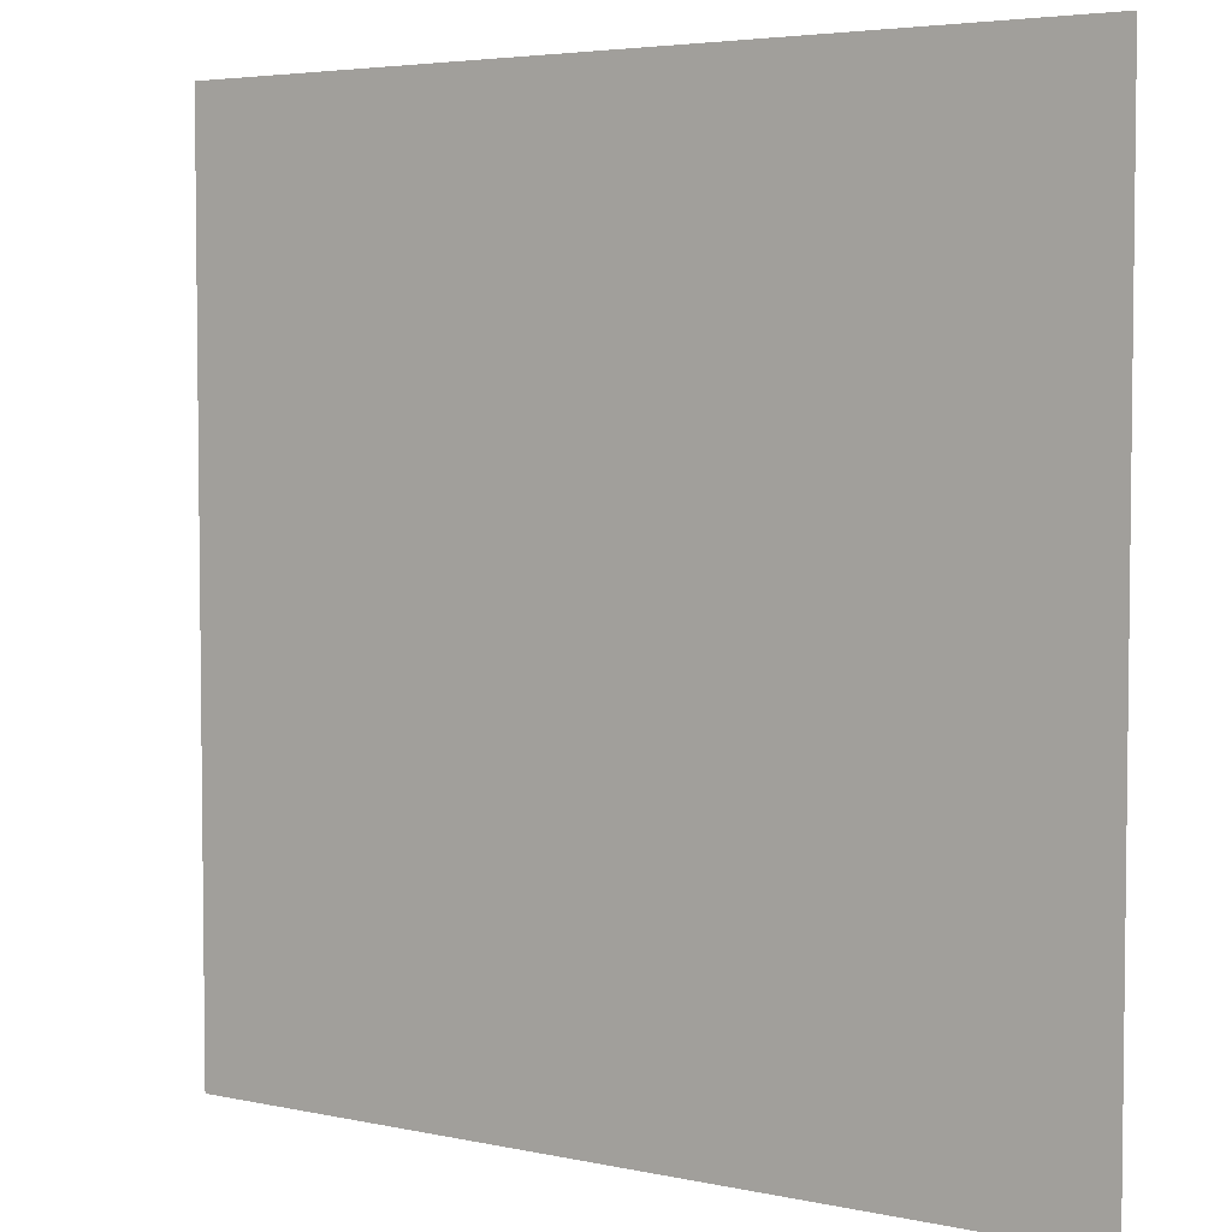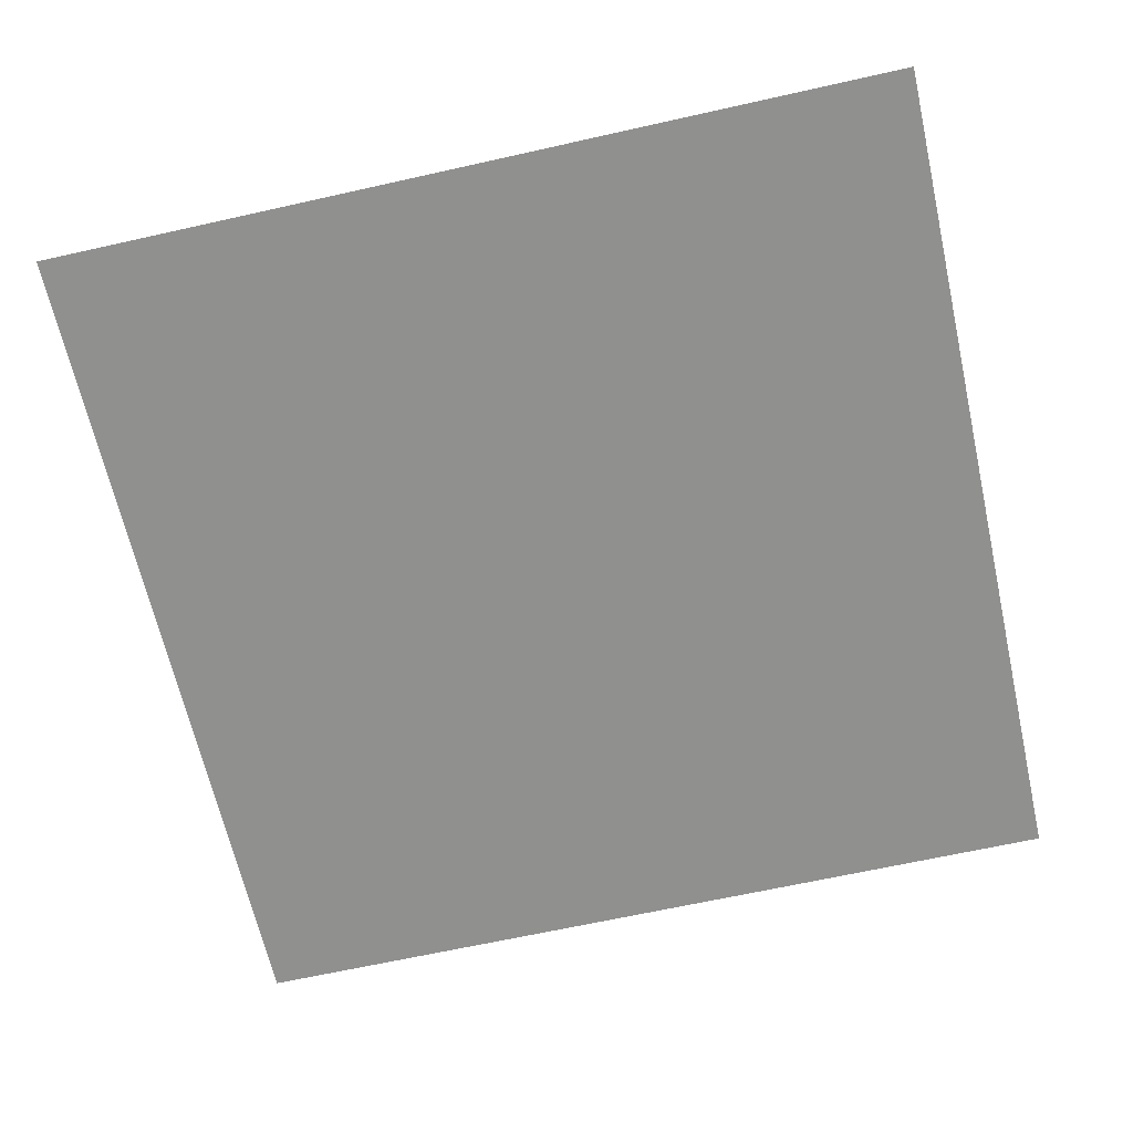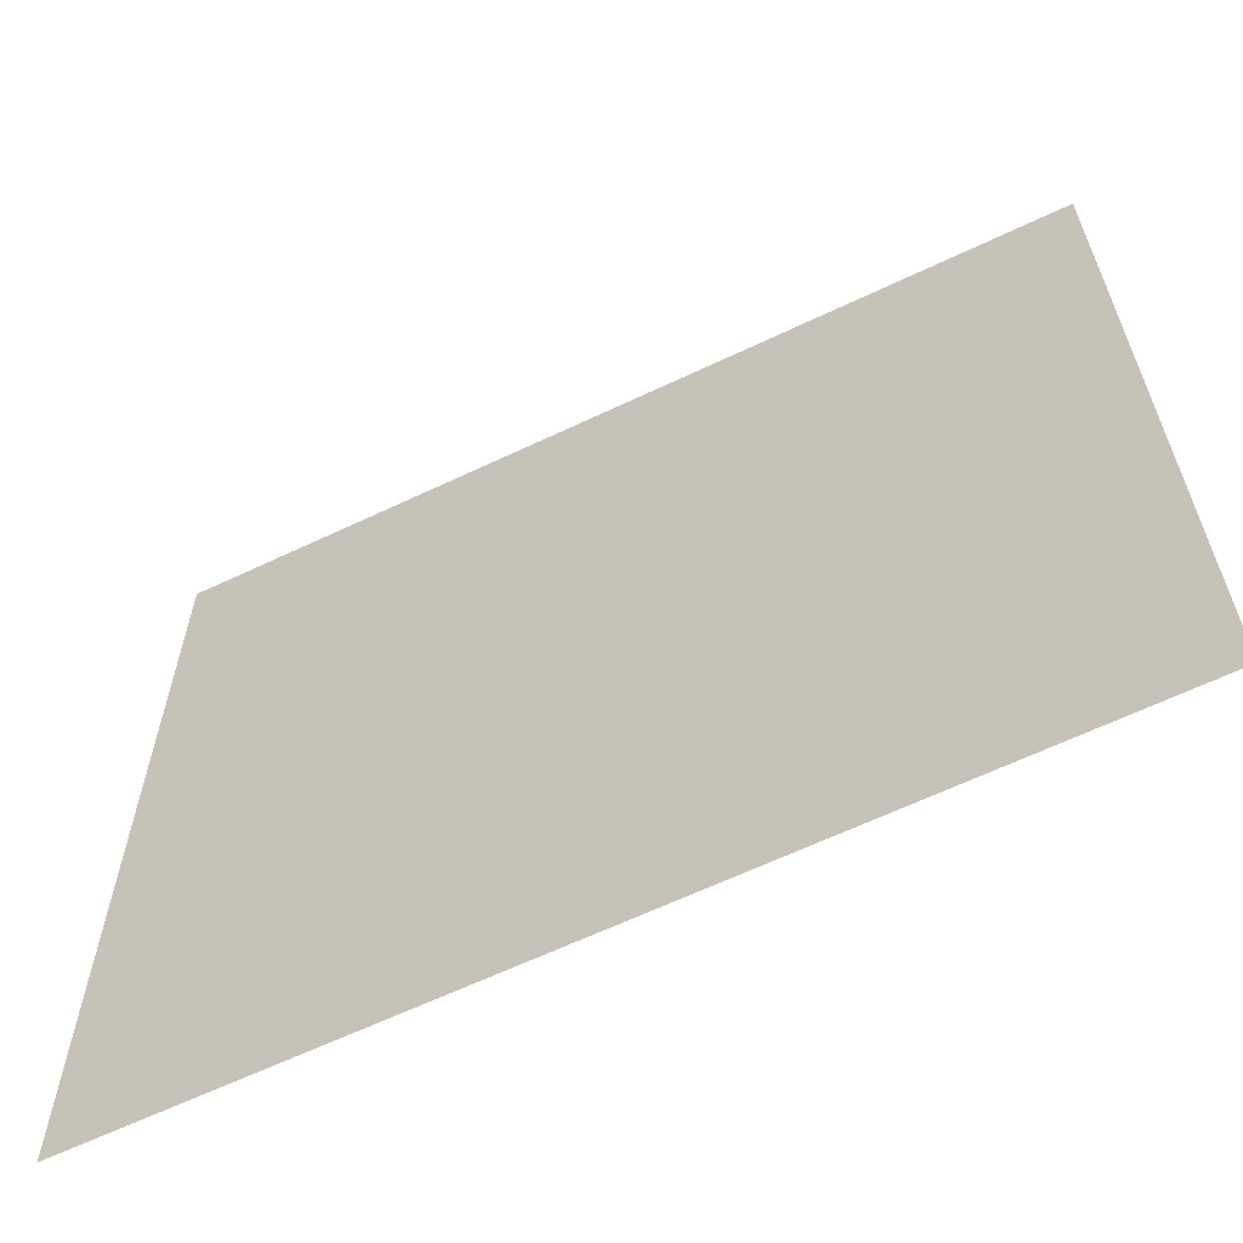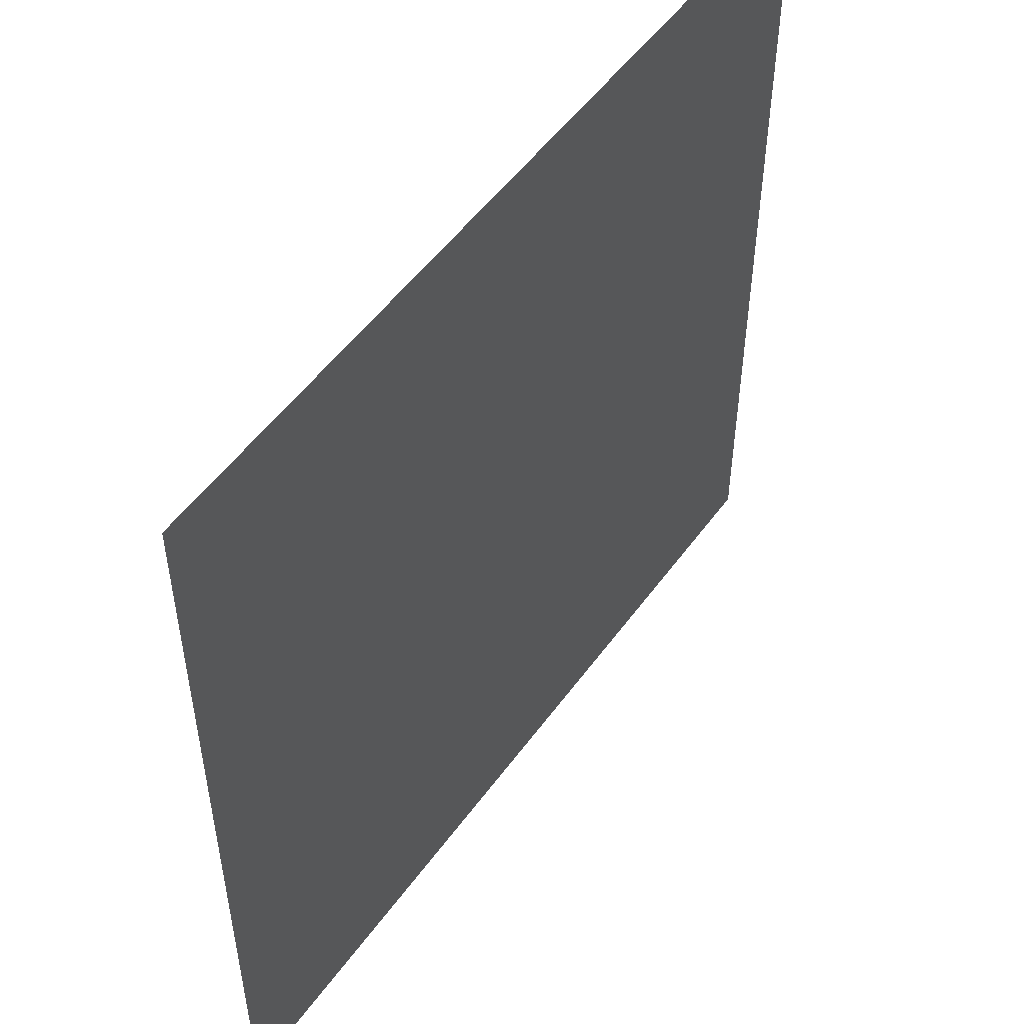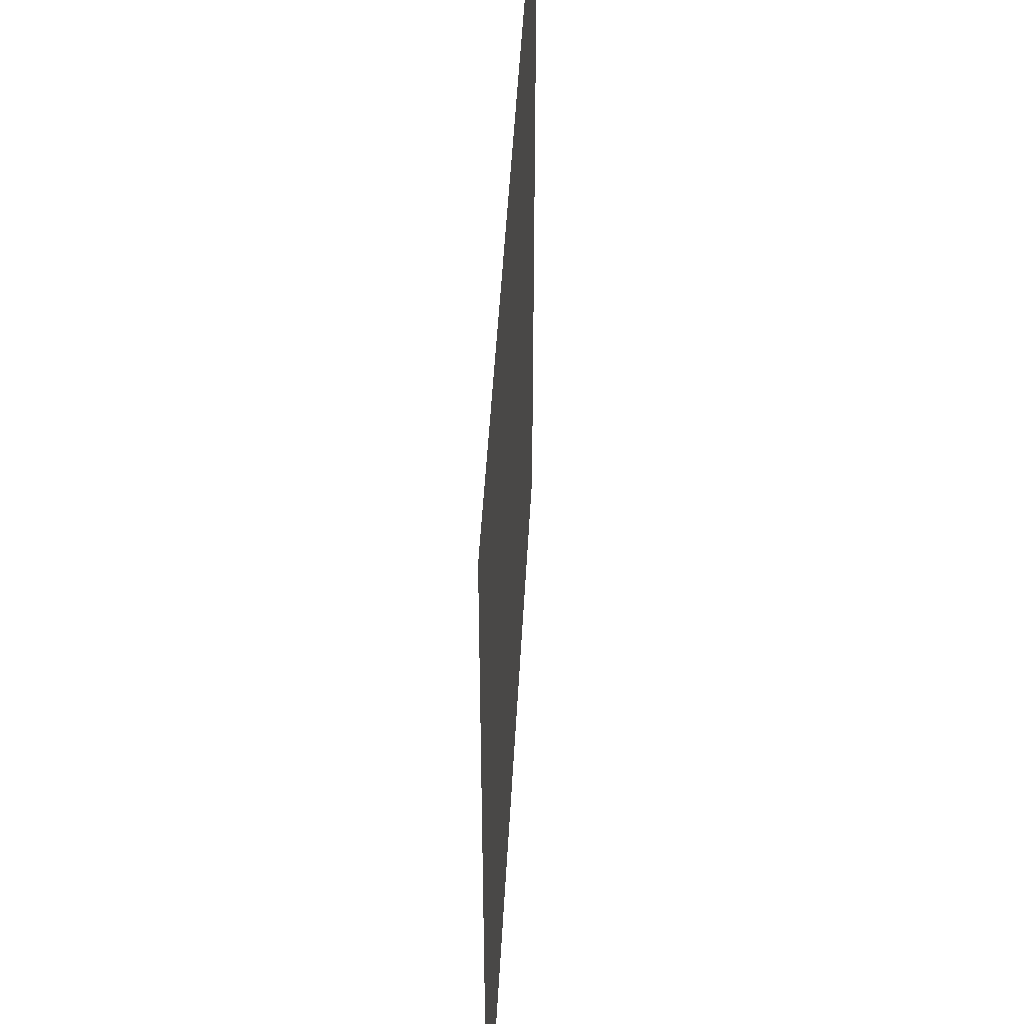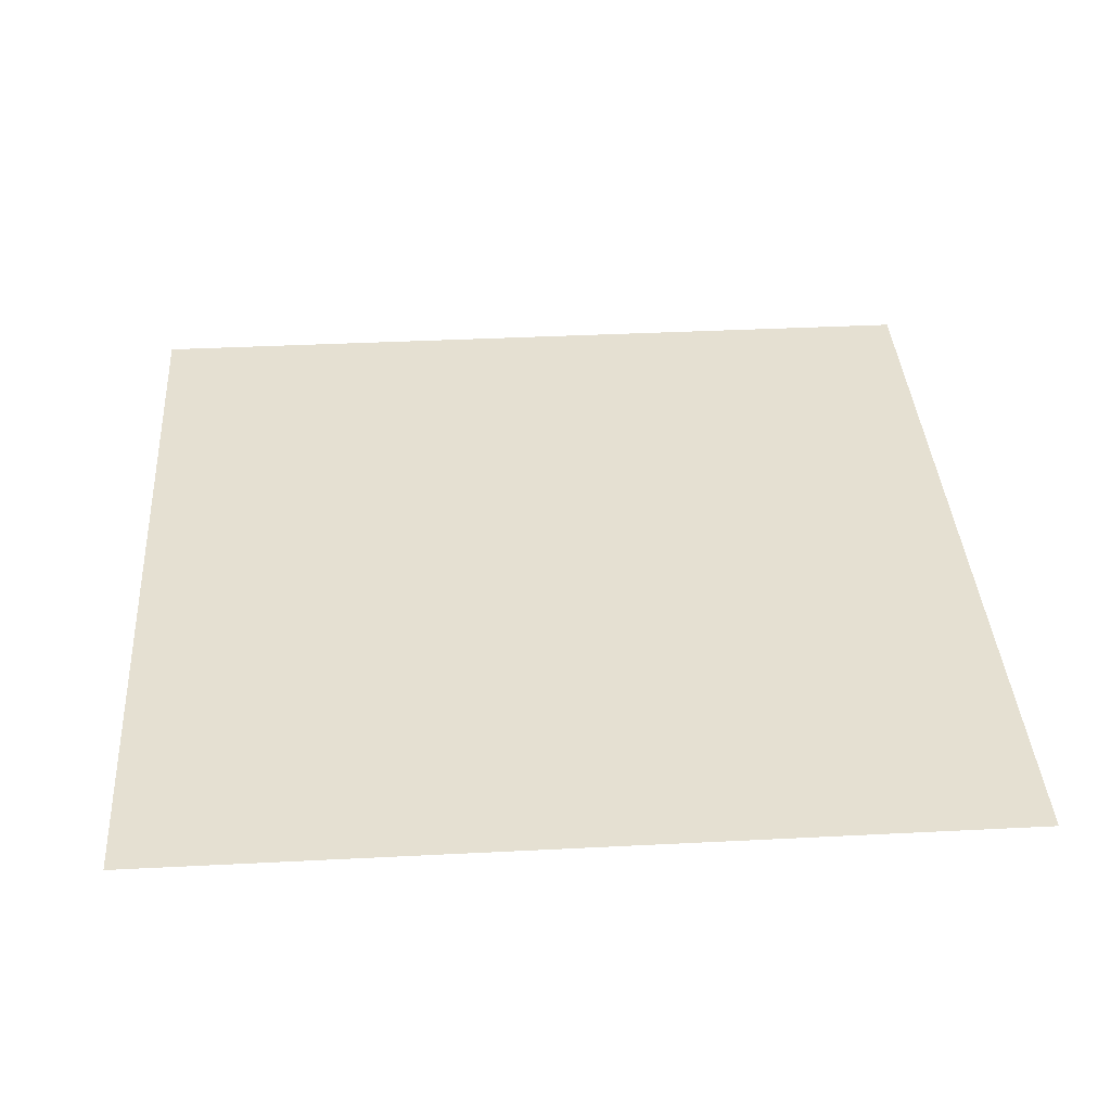
<metadata>
{"format":"obj","ext":"obj","renderer":"f3d","projection":"perspective","resolution":1024,"background":"white","views":[{"elev":4.4,"azim":-145.1,"up":"+Z"},{"elev":-65.5,"azim":102.7,"up":"+Y"},{"elev":-63.5,"azim":25.7,"up":"+Z"},{"elev":52.2,"azim":125.0,"up":"+Z"},{"elev":48.4,"azim":93.1,"up":"+Z"},{"elev":37.7,"azim":-93.7,"up":"+Y"}]}
</metadata>
<code>
g Plane_02
v -0.005 0 0.005
v -0.005 0 -0.005
v 0.005 0 -0.005
v 0.005 0 0.005
g Plane_02_0
f 3 2 1
f 4 3 1

</code>
